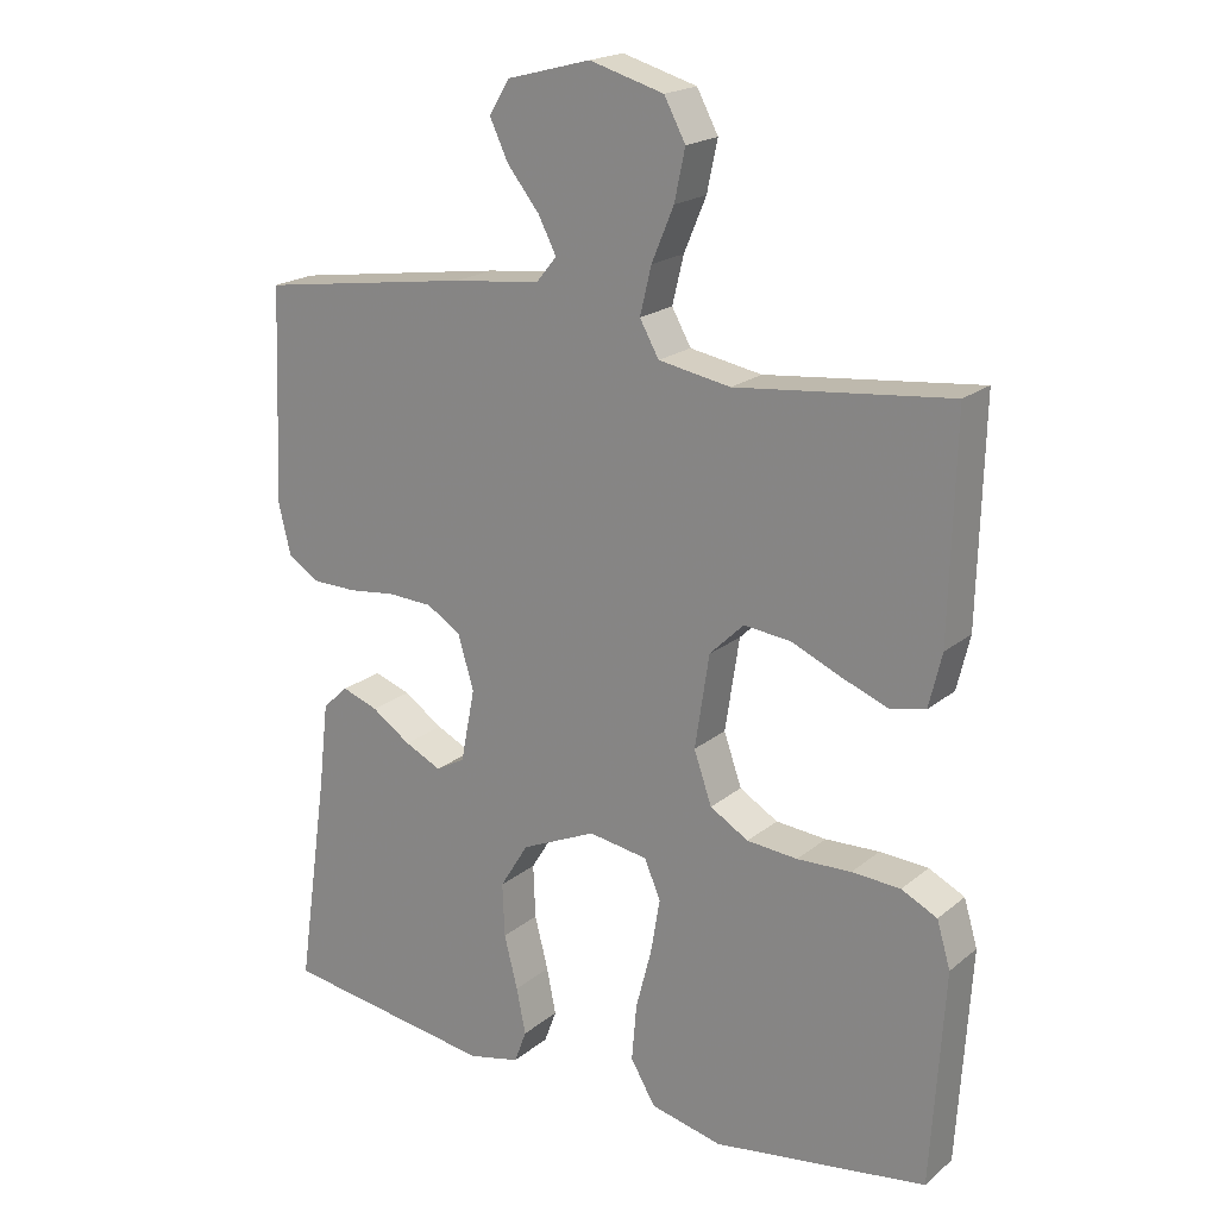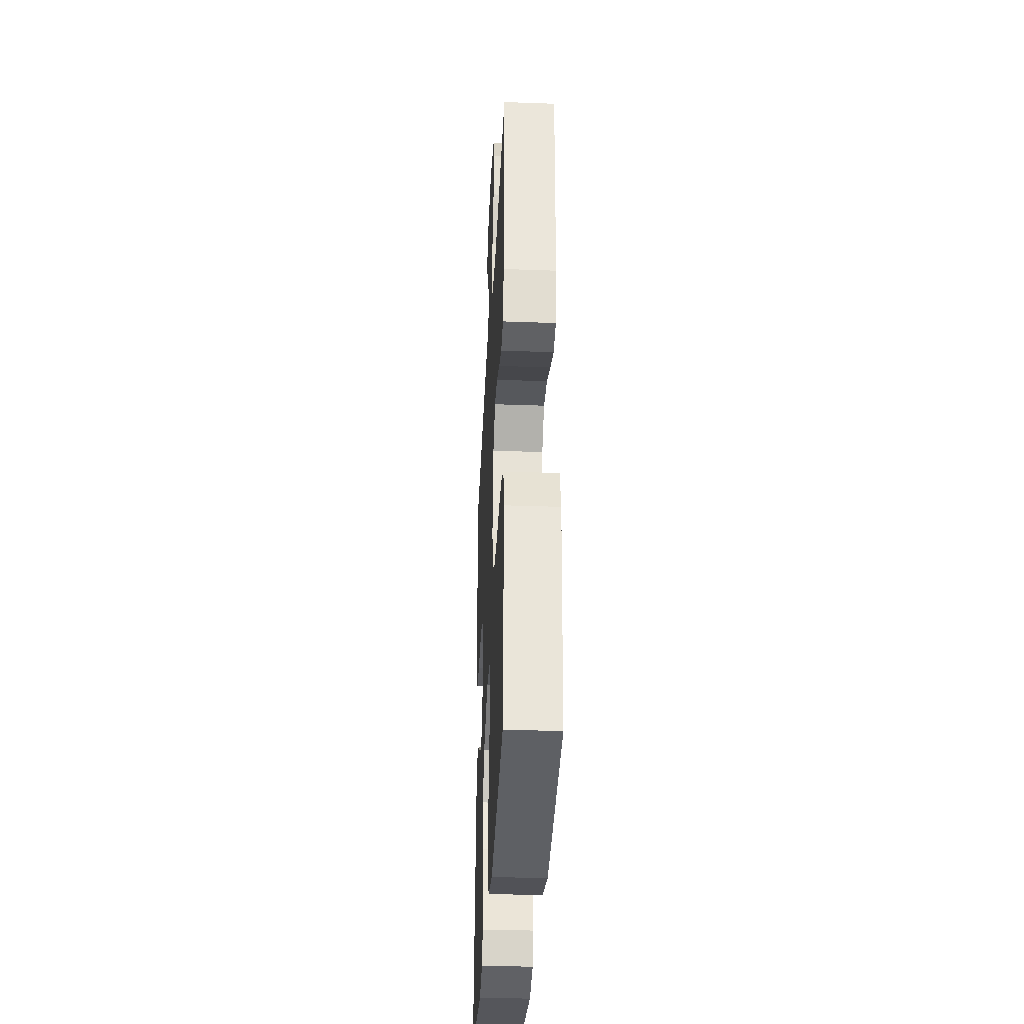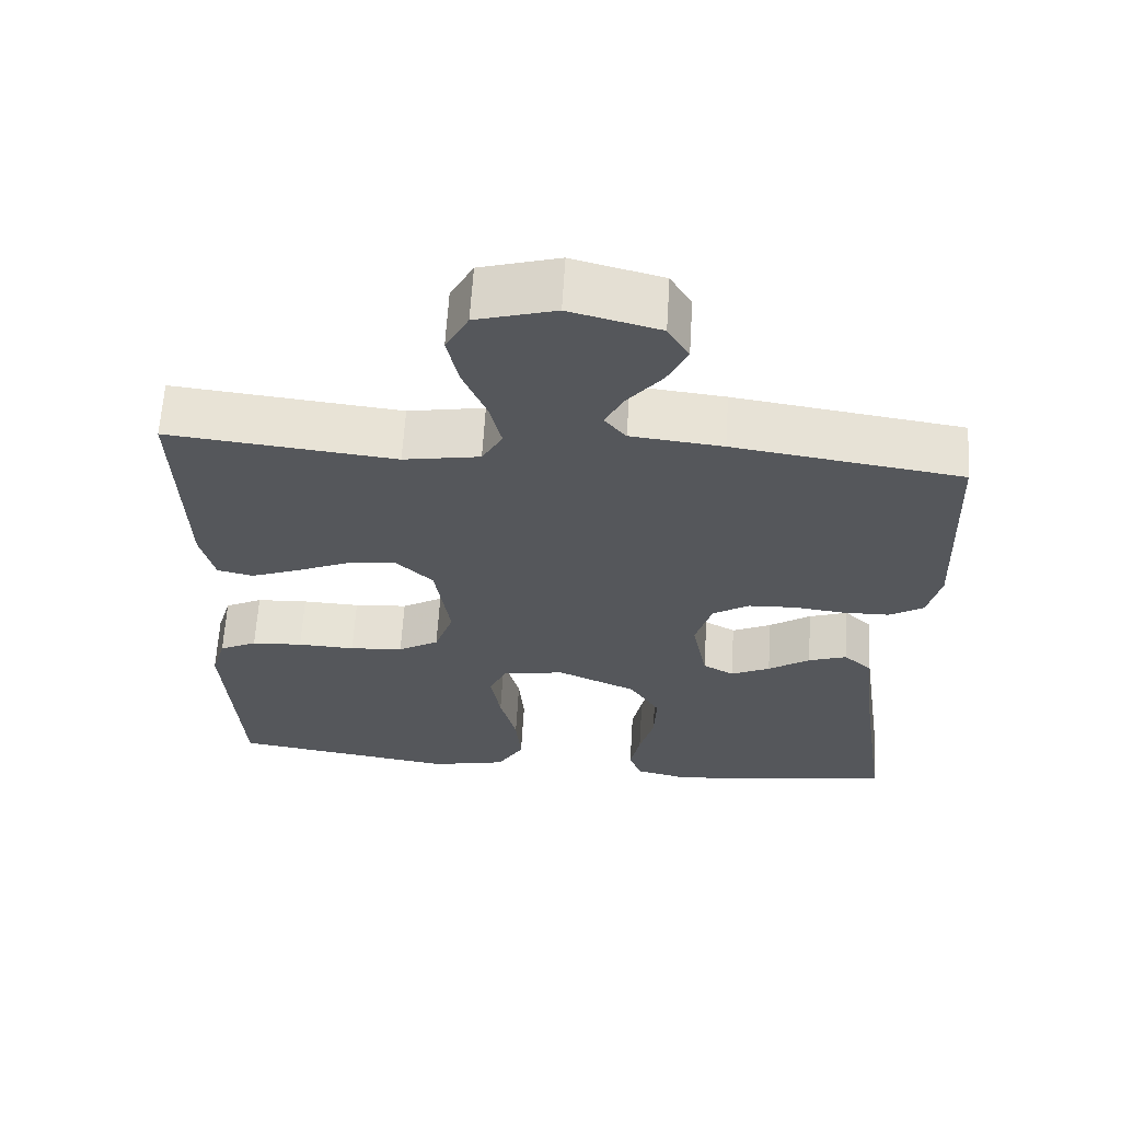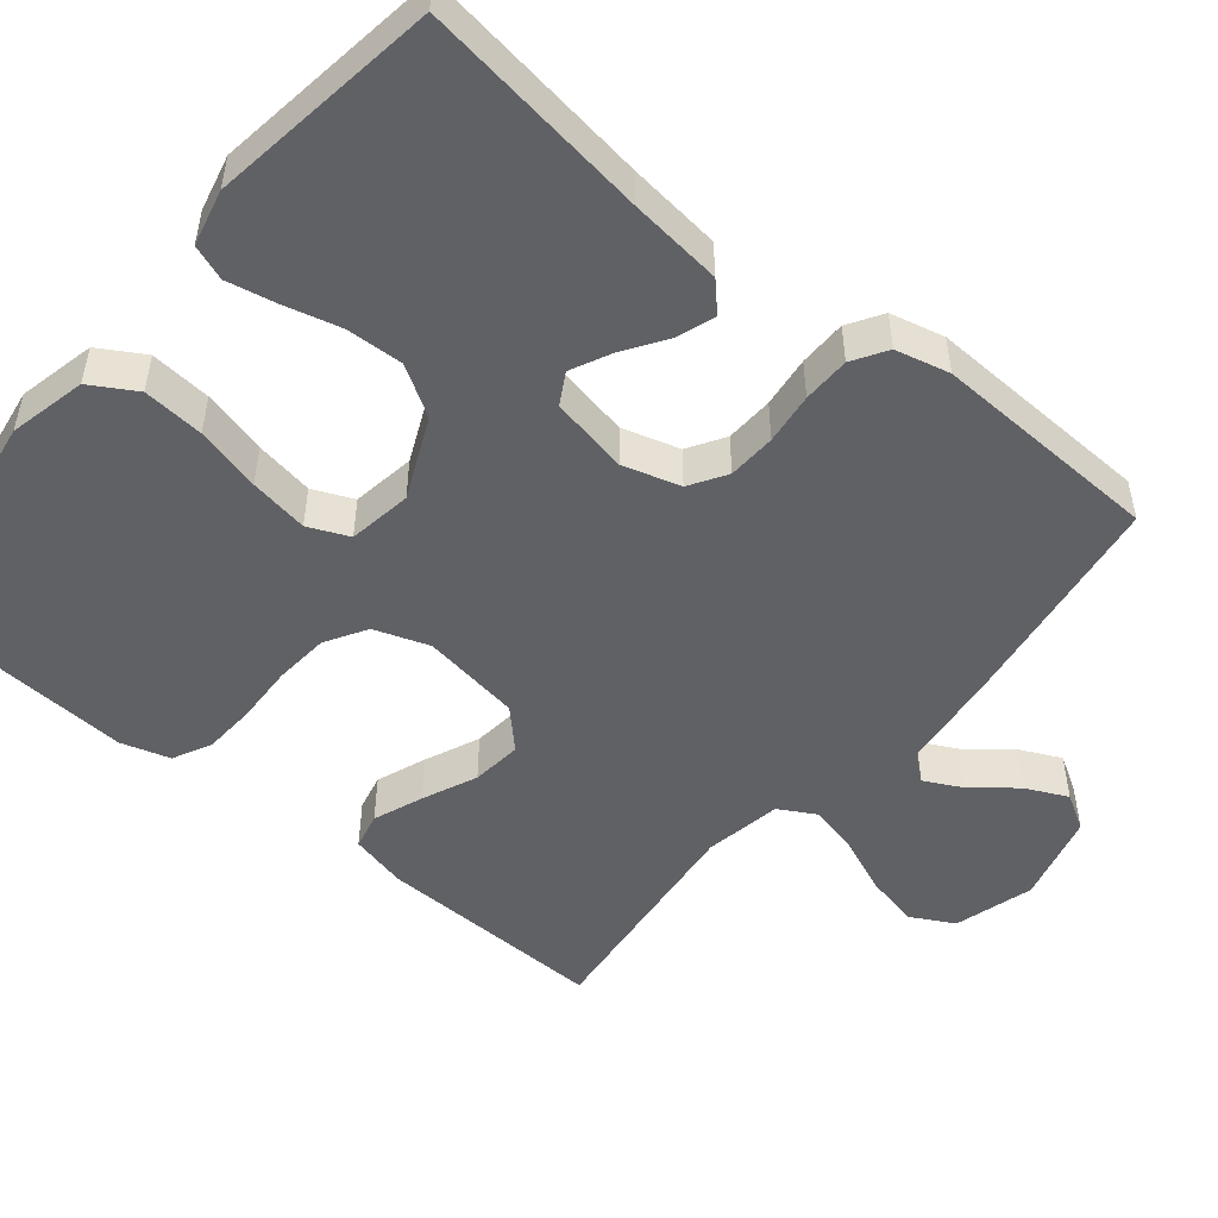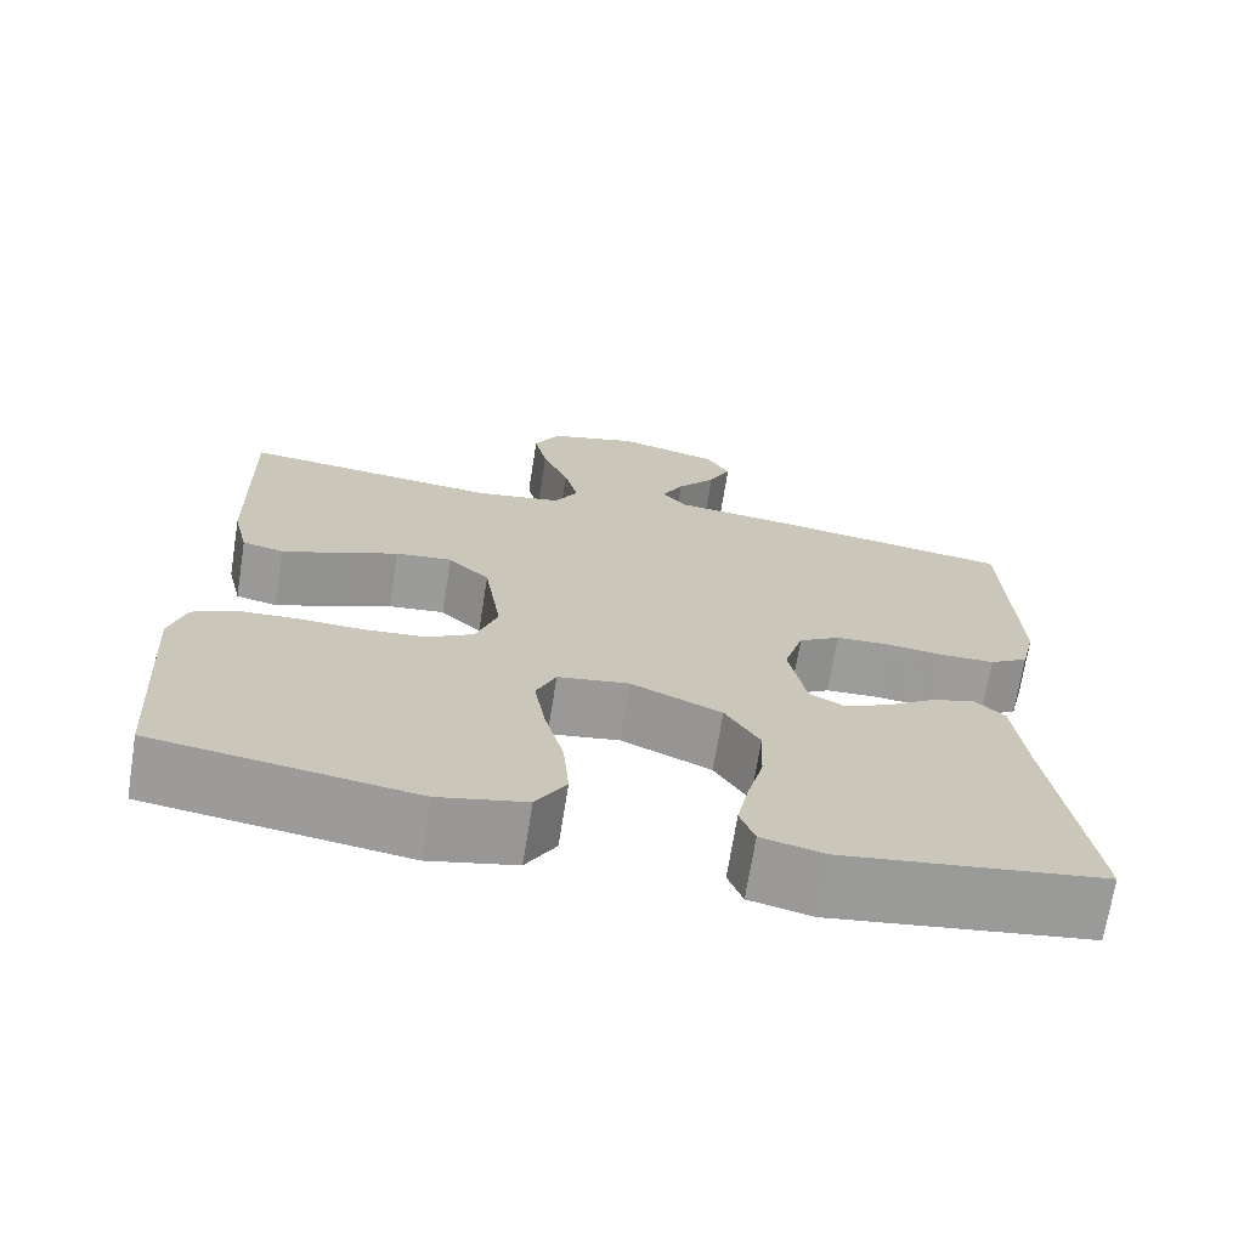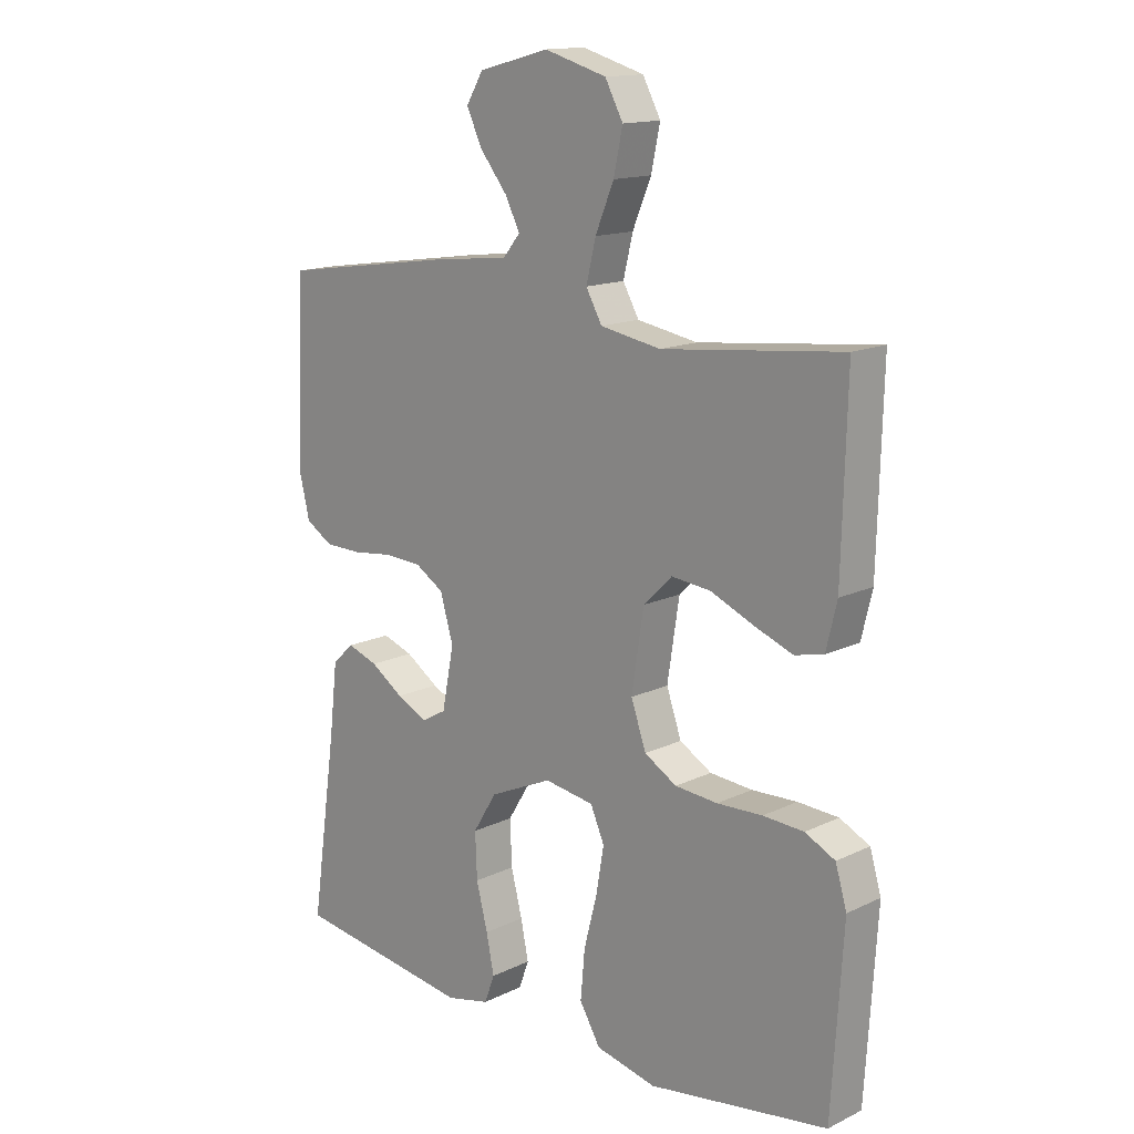
<metadata>
{"format":"obj","ext":"obj","renderer":"f3d","projection":"perspective","resolution":1024,"background":"white","views":[{"elev":19.7,"azim":34.5,"up":"+Z"},{"elev":-34.3,"azim":87.2,"up":"+Z"},{"elev":63.3,"azim":-176.5,"up":"+Z"},{"elev":-50.1,"azim":-129.4,"up":"+Y"},{"elev":-70.1,"azim":170.9,"up":"+Z"},{"elev":14.7,"azim":44.1,"up":"+Z"}]}
</metadata>
<code>
v 0.5 0.07 0.5
v 0.492 0.07 0.2
v 0.474 0.07 0.125
v 0.426 0.07 0.114
v 0.361 0.07 0.139
v 0.29 0.07 0.17
v 0.224 0.07 0.177
v 0.176 0.07 0.13
v 0.156 0.07 0
v 0.181 0.07 -0.072
v 0.235 0.07 -0.104
v 0.306 0.07 -0.11
v 0.382 0.07 -0.107
v 0.45 0.07 -0.111
v 0.5 0.07 -0.136
v 0.519 0.07 -0.2
v 0.5 0.07 -0.5
v 0.2 0.07 -0.545
v 0.099 0.07 -0.522
v 0.064 0.07 -0.463
v 0.071 0.07 -0.383
v 0.093 0.07 -0.298
v 0.106 0.07 -0.221
v 0.083 0.07 -0.168
v 0 0.07 -0.155
v -0.105 0.07 -0.202
v -0.145 0.07 -0.267
v -0.142 0.07 -0.342
v -0.123 0.07 -0.416
v -0.11 0.07 -0.48
v -0.127 0.07 -0.526
v -0.2 0.07 -0.543
v -0.5 0.07 -0.5
v -0.457 0.07 -0.2
v -0.443 0.07 -0.079
v -0.407 0.07 -0.045
v -0.356 0.07 -0.063
v -0.301 0.07 -0.1
v -0.249 0.07 -0.125
v -0.208 0.07 -0.102
v -0.188 0.07 0
v -0.21 0.07 0.075
v -0.258 0.07 0.105
v -0.321 0.07 0.108
v -0.388 0.07 0.1
v -0.45 0.07 0.101
v -0.495 0.07 0.129
v -0.512 0.07 0.2
v -0.5 0.07 0.5
v -0.2 0.07 0.544
v -0.079 0.07 0.557
v -0.05 0.07 0.592
v -0.075 0.07 0.641
v -0.12 0.07 0.697
v -0.146 0.07 0.752
v -0.118 0.07 0.799
v 0 0.07 0.83
v 0.104 0.07 0.8
v 0.134 0.07 0.744
v 0.119 0.07 0.674
v 0.088 0.07 0.6
v 0.072 0.07 0.534
v 0.099 0.07 0.486
v 0.2 0.07 0.468
v 0.5 0 0.5
v 0.492 0 0.2
v 0.474 0 0.125
v 0.426 0 0.114
v 0.361 0 0.139
v 0.29 0 0.17
v 0.224 0 0.177
v 0.176 0 0.13
v 0.156 0 0
v 0.181 0 -0.072
v 0.235 0 -0.104
v 0.306 0 -0.11
v 0.382 0 -0.107
v 0.45 0 -0.111
v 0.5 0 -0.136
v 0.519 0 -0.2
v 0.5 0 -0.5
v 0.2 0 -0.545
v 0.099 0 -0.522
v 0.064 0 -0.463
v 0.071 0 -0.383
v 0.093 0 -0.298
v 0.106 0 -0.221
v 0.083 0 -0.168
v 0 0 -0.155
v -0.105 0 -0.202
v -0.145 0 -0.267
v -0.142 0 -0.342
v -0.123 0 -0.416
v -0.11 0 -0.48
v -0.127 0 -0.526
v -0.2 0 -0.543
v -0.5 0 -0.5
v -0.457 0 -0.2
v -0.443 0 -0.079
v -0.407 0 -0.045
v -0.356 0 -0.063
v -0.301 0 -0.1
v -0.249 0 -0.125
v -0.208 0 -0.102
v -0.188 0 0
v -0.21 0 0.075
v -0.258 0 0.105
v -0.321 0 0.108
v -0.388 0 0.1
v -0.45 0 0.101
v -0.495 0 0.129
v -0.512 0 0.2
v -0.5 0 0.5
v -0.2 0 0.544
v -0.079 0 0.557
v -0.05 0 0.592
v -0.075 0 0.641
v -0.12 0 0.697
v -0.146 0 0.752
v -0.118 0 0.799
v 0 0 0.83
v 0.104 0 0.8
v 0.134 0 0.744
v 0.119 0 0.674
v 0.088 0 0.6
v 0.072 0 0.534
v 0.099 0 0.486
v 0.2 0 0.468
f 59 60 61
f 58 59 61
f 57 58 61
f 56 57 61
f 55 56 61
f 54 55 61
f 53 54 61
f 52 53 61 62
f 51 52 62 63
f 50 51 63
f 49 50 63
f 48 49 63
f 47 48 63
f 46 47 63
f 45 46 63
f 44 45 63
f 36 37 38
f 35 36 38
f 34 35 38
f 34 38 39
f 33 34 39
f 32 33 39
f 31 32 39
f 30 31 39
f 29 30 39
f 28 29 39
f 27 28 39 40
f 20 21 22
f 19 20 22
f 18 19 22
f 17 18 22
f 16 17 22
f 15 16 22
f 14 15 22
f 13 14 22
f 12 13 22
f 11 12 22 23
f 10 11 23 24
f 4 5 6
f 3 4 6
f 2 3 6
f 1 2 6
f 64 1 6
f 64 6 7
f 64 7 8
f 63 64 8
f 44 63 8
f 43 44 8
f 42 43 8 9
f 10 24 25
f 9 10 25
f 42 9 25
f 41 42 25
f 26 27 40 41
f 25 26 41
f 125 124 123
f 125 123 122
f 125 122 121
f 125 121 120
f 125 120 119
f 125 119 118
f 125 118 117
f 126 125 117 116
f 127 126 116 115
f 127 115 114
f 127 114 113
f 127 113 112
f 127 112 111
f 127 111 110
f 127 110 109
f 127 109 108
f 102 101 100
f 102 100 99
f 102 99 98
f 103 102 98
f 103 98 97
f 103 97 96
f 103 96 95
f 103 95 94
f 103 94 93
f 103 93 92
f 104 103 92 91
f 86 85 84
f 86 84 83
f 86 83 82
f 86 82 81
f 86 81 80
f 86 80 79
f 86 79 78
f 86 78 77
f 86 77 76
f 87 86 76 75
f 88 87 75 74
f 70 69 68
f 70 68 67
f 70 67 66
f 70 66 65
f 70 65 128
f 71 70 128
f 72 71 128
f 72 128 127
f 72 127 108
f 72 108 107
f 73 72 107 106
f 89 88 74
f 89 74 73
f 89 73 106
f 89 106 105
f 105 104 91 90
f 105 90 89
f 1 65 66 2
f 2 66 67 3
f 3 67 68 4
f 4 68 69 5
f 5 69 70 6
f 6 70 71 7
f 7 71 72 8
f 8 72 73 9
f 9 73 74 10
f 10 74 75 11
f 11 75 76 12
f 12 76 77 13
f 13 77 78 14
f 14 78 79 15
f 15 79 80 16
f 16 80 81 17
f 17 81 82 18
f 18 82 83 19
f 19 83 84 20
f 20 84 85 21
f 21 85 86 22
f 22 86 87 23
f 23 87 88 24
f 24 88 89 25
f 25 89 90 26
f 26 90 91 27
f 27 91 92 28
f 28 92 93 29
f 29 93 94 30
f 30 94 95 31
f 31 95 96 32
f 32 96 97 33
f 33 97 98 34
f 34 98 99 35
f 35 99 100 36
f 36 100 101 37
f 37 101 102 38
f 38 102 103 39
f 39 103 104 40
f 40 104 105 41
f 41 105 106 42
f 42 106 107 43
f 43 107 108 44
f 44 108 109 45
f 45 109 110 46
f 46 110 111 47
f 47 111 112 48
f 48 112 113 49
f 49 113 114 50
f 50 114 115 51
f 51 115 116 52
f 52 116 117 53
f 53 117 118 54
f 54 118 119 55
f 55 119 120 56
f 56 120 121 57
f 57 121 122 58
f 58 122 123 59
f 59 123 124 60
f 60 124 125 61
f 61 125 126 62
f 62 126 127 63
f 63 127 128 64
f 64 128 65 1

</code>
